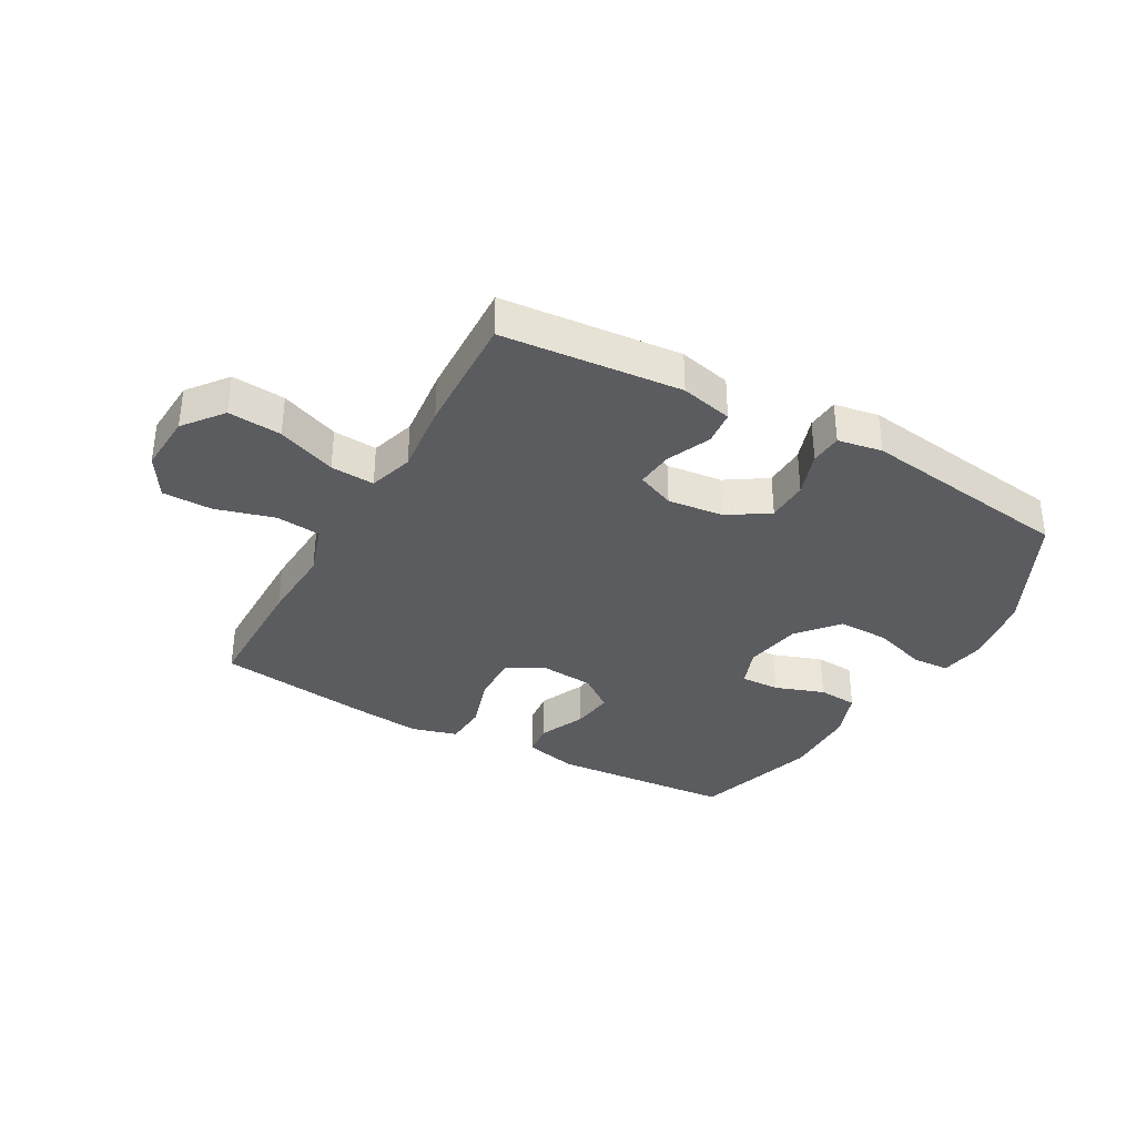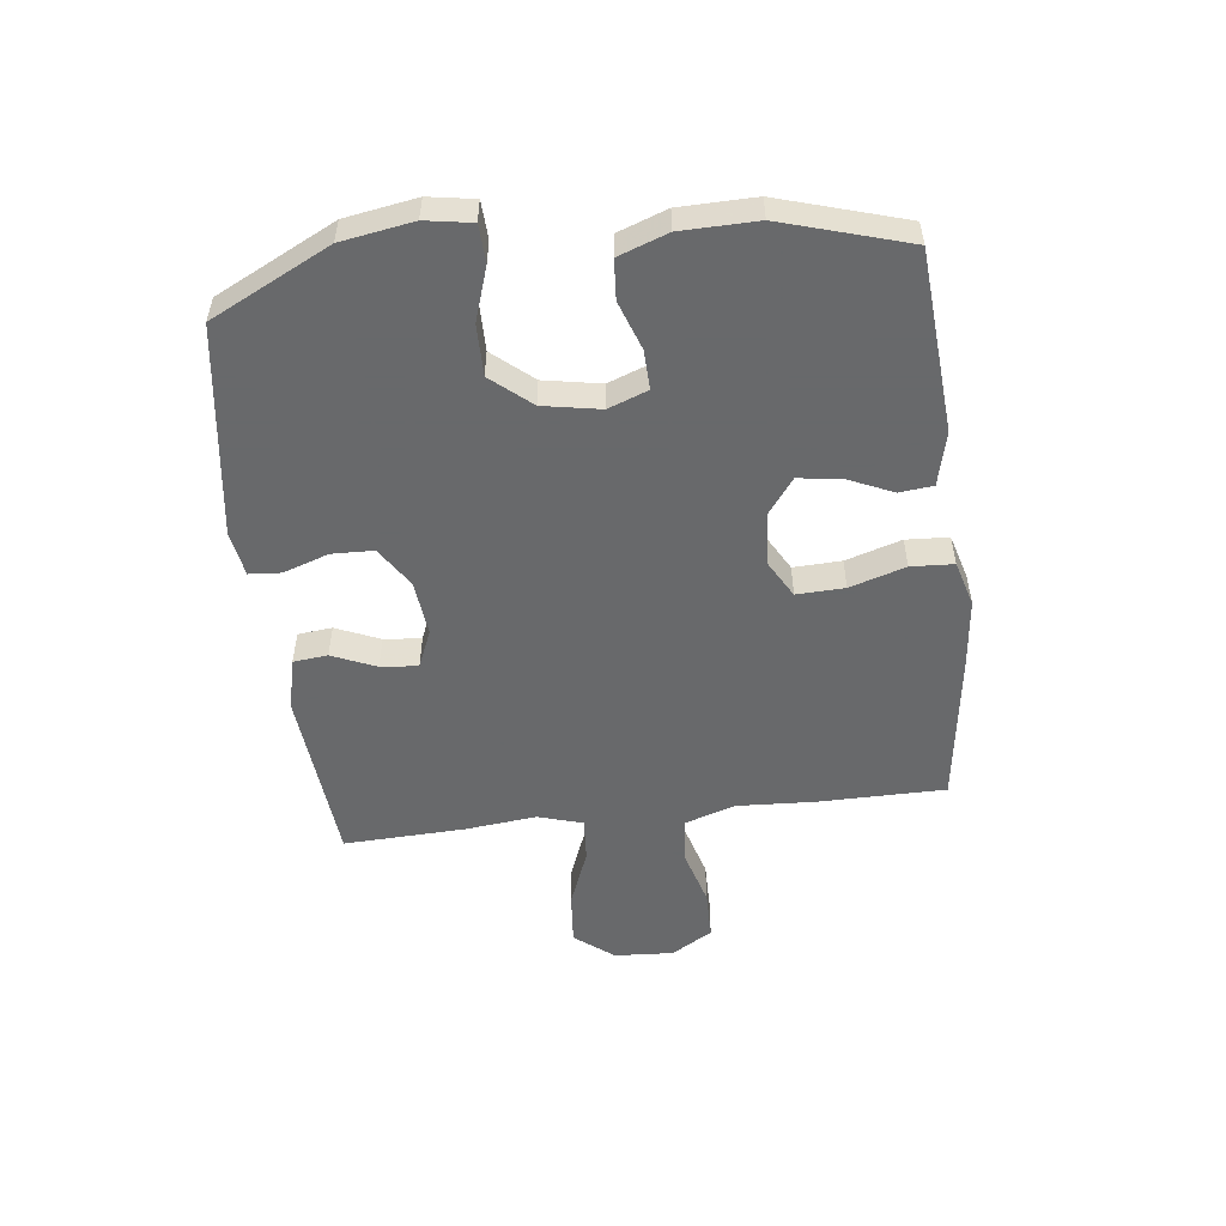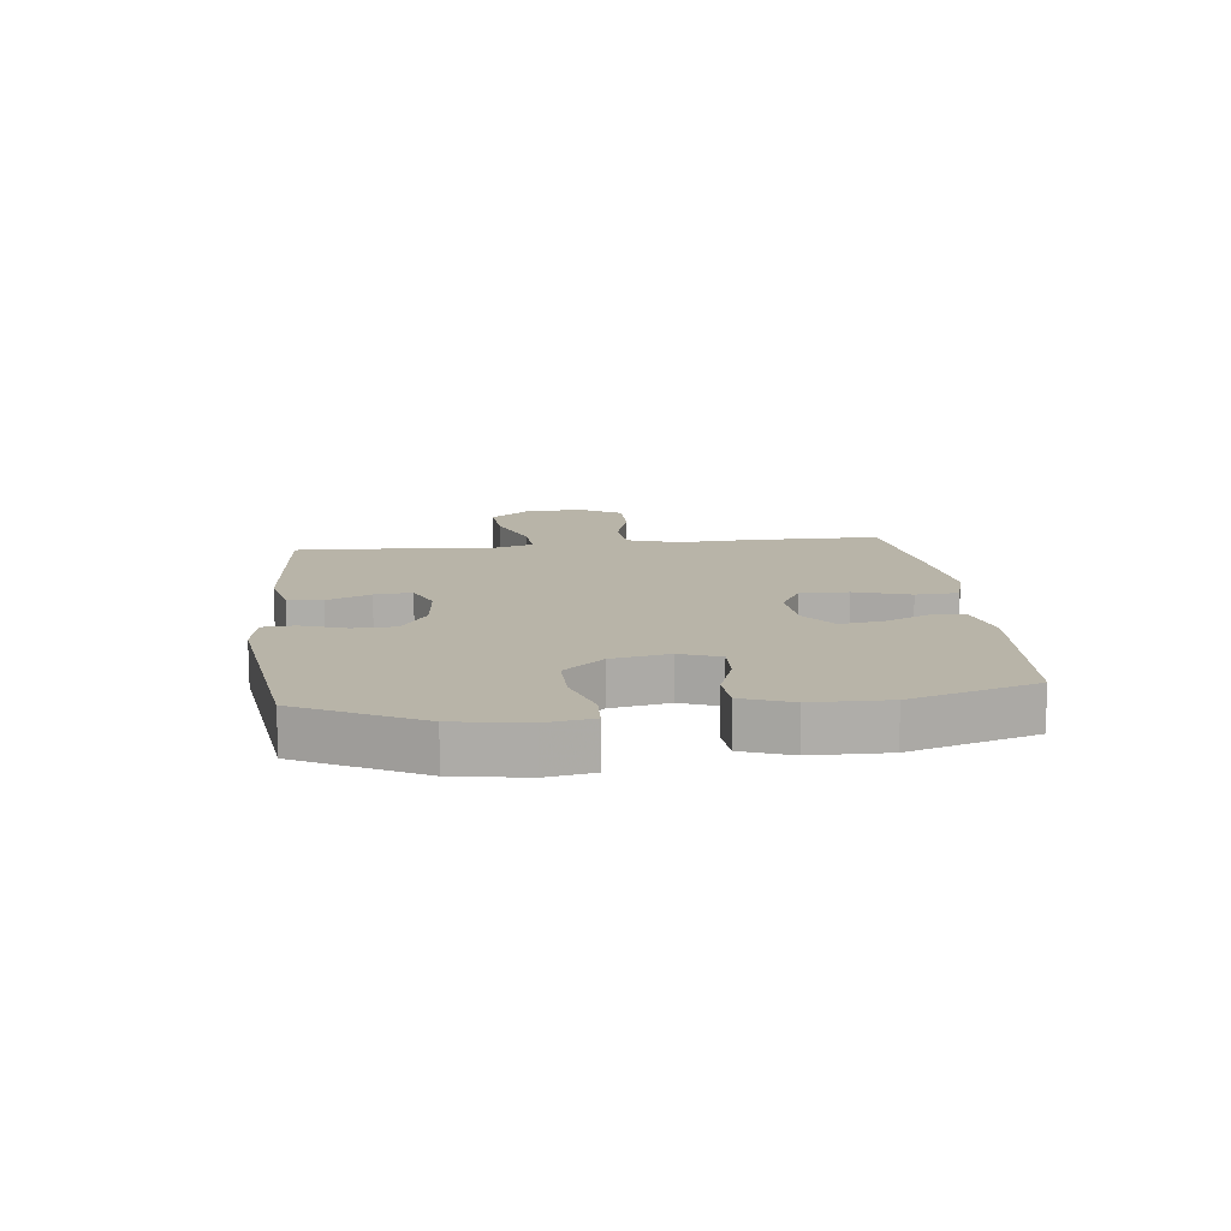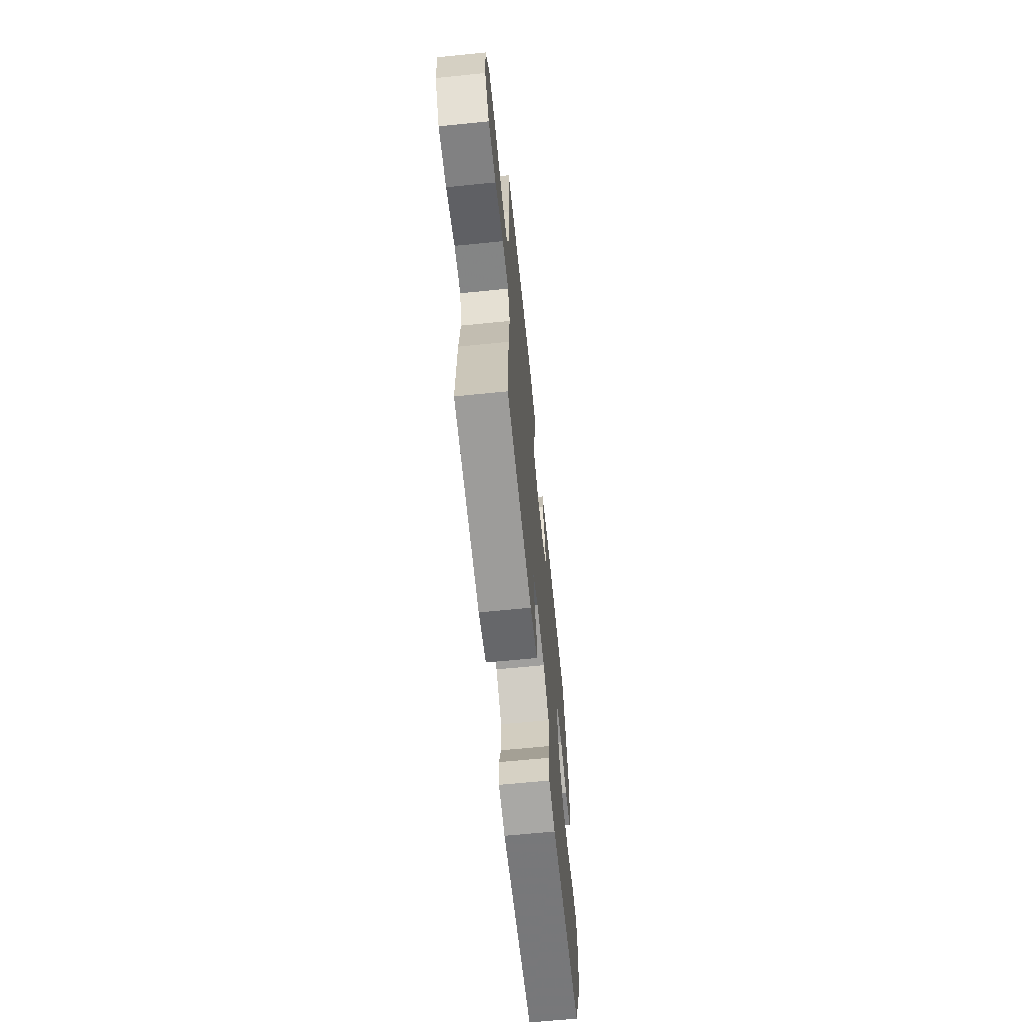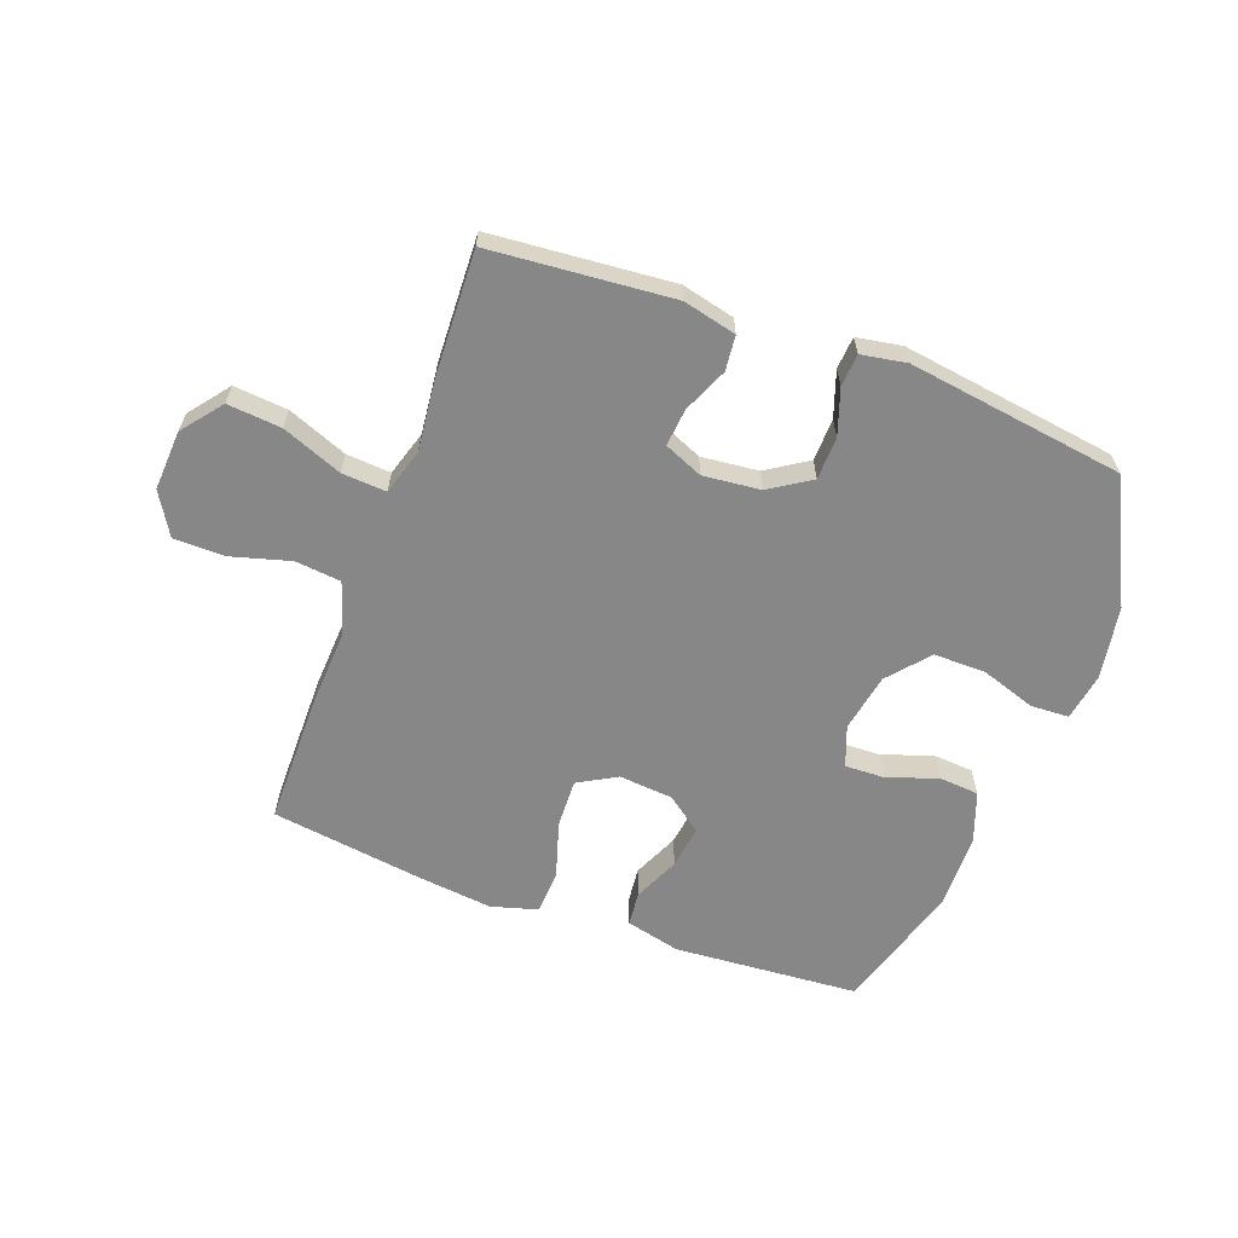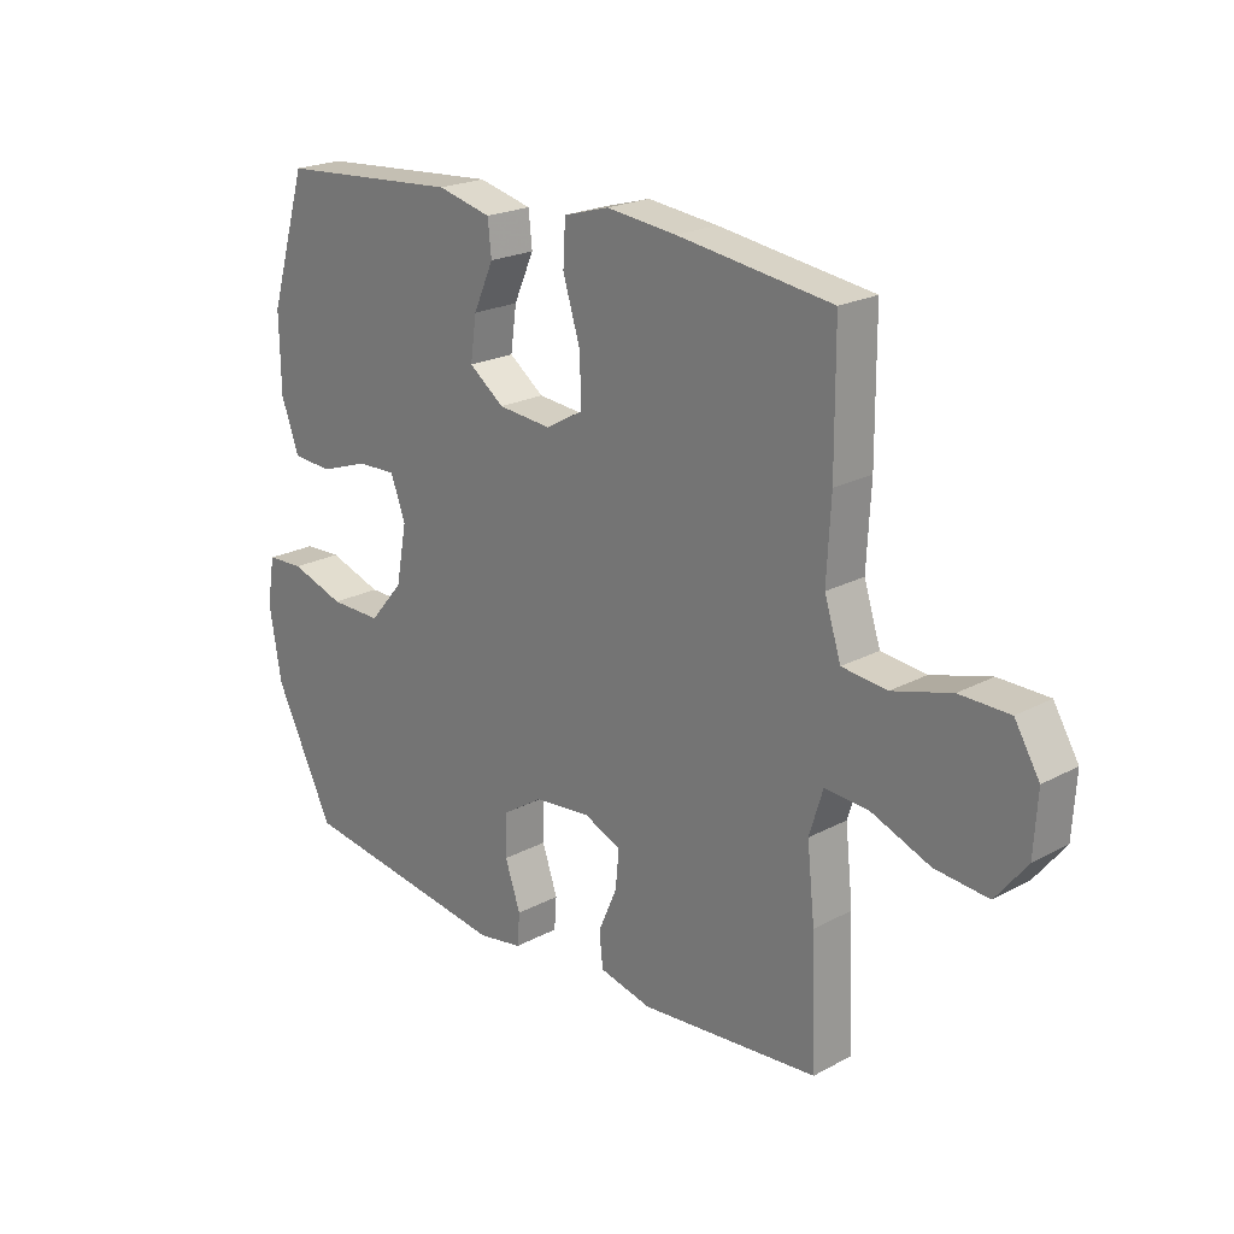
<metadata>
{"format":"obj","ext":"obj","renderer":"f3d","projection":"perspective","resolution":1024,"background":"white","views":[{"elev":-34.9,"azim":150.8,"up":"+Y"},{"elev":-52.6,"azim":-83.1,"up":"+Y"},{"elev":13.0,"azim":-96.5,"up":"+Y"},{"elev":-65.4,"azim":95.8,"up":"+Z"},{"elev":-62.5,"azim":159.7,"up":"+Y"},{"elev":21.6,"azim":46.6,"up":"+Z"}]}
</metadata>
<code>
v -0.5 0.07 -0.5
v -0.6 0.07 -0.299
v -0.62 0.07 -0.178
v -0.607 0.07 -0.1
v -0.544 0.07 -0.097
v -0.453 0.07 -0.127
v -0.366 0.07 -0.128
v -0.309 0.07 -0.061
v -0.291 0.07 0.036
v -0.316 0.07 0.103
v -0.382 0.07 0.101
v -0.465 0.07 0.072
v -0.532 0.07 0.077
v -0.562 0.07 0.16
v -0.564 0.07 0.288
v -0.5 0.07 0.5
v -0.193 0.07 0.523
v -0.102 0.07 0.501
v -0.096 0.07 0.444
v -0.13 0.07 0.368
v -0.14 0.07 0.296
v -0.081 0.07 0.252
v 0.009 0.07 0.244
v 0.073 0.07 0.28
v 0.07 0.07 0.361
v 0.041 0.07 0.455
v 0.045 0.07 0.527
v 0.122 0.07 0.549
v 0.24 0.07 0.536
v 0.5 0.07 0.5
v 0.501 0.07 0.284
v 0.494 0.07 0.154
v 0.522 0.07 0.067
v 0.598 0.07 0.059
v 0.697 0.07 0.087
v 0.781 0.07 0.086
v 0.823 0.07 0.016
v 0.817 0.07 -0.084
v 0.765 0.07 -0.15
v 0.675 0.07 -0.142
v 0.576 0.07 -0.103
v 0.502 0.07 -0.098
v 0.479 0.07 -0.173
v 0.492 0.07 -0.294
v 0.5 0.07 -0.5
v 0.198 0.07 -0.526
v 0.11 0.07 -0.505
v 0.104 0.07 -0.447
v 0.136 0.07 -0.373
v 0.142 0.07 -0.31
v 0.078 0.07 -0.283
v -0.017 0.07 -0.293
v -0.085 0.07 -0.337
v -0.087 0.07 -0.408
v -0.061 0.07 -0.484
v -0.065 0.07 -0.538
v -0.14 0.07 -0.551
v -0.5 0 -0.5
v -0.6 0 -0.299
v -0.62 0 -0.178
v -0.607 0 -0.1
v -0.544 0 -0.097
v -0.453 0 -0.127
v -0.366 0 -0.128
v -0.309 0 -0.061
v -0.291 0 0.036
v -0.316 0 0.103
v -0.382 0 0.101
v -0.465 0 0.072
v -0.532 0 0.077
v -0.562 0 0.16
v -0.564 0 0.288
v -0.5 0 0.5
v -0.193 0 0.523
v -0.102 0 0.501
v -0.096 0 0.444
v -0.13 0 0.368
v -0.14 0 0.296
v -0.081 0 0.252
v 0.009 0 0.244
v 0.073 0 0.28
v 0.07 0 0.361
v 0.041 0 0.455
v 0.045 0 0.527
v 0.122 0 0.549
v 0.24 0 0.536
v 0.5 0 0.5
v 0.501 0 0.284
v 0.494 0 0.154
v 0.522 0 0.067
v 0.598 0 0.059
v 0.697 0 0.087
v 0.781 0 0.086
v 0.823 0 0.016
v 0.817 0 -0.084
v 0.765 0 -0.15
v 0.675 0 -0.142
v 0.576 0 -0.103
v 0.502 0 -0.098
v 0.479 0 -0.173
v 0.492 0 -0.294
v 0.5 0 -0.5
v 0.198 0 -0.526
v 0.11 0 -0.505
v 0.104 0 -0.447
v 0.136 0 -0.373
v 0.142 0 -0.31
v 0.078 0 -0.283
v -0.017 0 -0.293
v -0.085 0 -0.337
v -0.087 0 -0.408
v -0.061 0 -0.484
v -0.065 0 -0.538
v -0.14 0 -0.551
f 54 55 56 57
f 53 54 57 1
f 52 53 1 2
f 51 52 2 3
f 46 47 48 49
f 46 49 50
f 43 44 45 46
f 42 43 46 50
f 38 39 40 41
f 38 41 42
f 37 38 42
f 34 35 36 37
f 33 34 37 42
f 32 33 42 50
f 25 26 27 28
f 24 25 28 29
f 17 18 19 20
f 17 20 21
f 16 17 21
f 15 16 21 22
f 11 12 13 14
f 10 11 14 15
f 3 4 5 6
f 51 3 6 7
f 31 32 50 51
f 31 51 7 8
f 24 29 30 31
f 23 24 31 8
f 10 15 22 23
f 9 10 23
f 8 9 23
f 114 113 112 111
f 58 114 111 110
f 59 58 110 109
f 60 59 109 108
f 106 105 104 103
f 107 106 103
f 103 102 101 100
f 107 103 100 99
f 98 97 96 95
f 99 98 95
f 99 95 94
f 94 93 92 91
f 99 94 91 90
f 107 99 90 89
f 85 84 83 82
f 86 85 82 81
f 77 76 75 74
f 78 77 74
f 78 74 73
f 79 78 73 72
f 71 70 69 68
f 72 71 68 67
f 63 62 61 60
f 64 63 60 108
f 108 107 89 88
f 65 64 108 88
f 88 87 86 81
f 65 88 81 80
f 80 79 72 67
f 80 67 66
f 80 66 65
f 1 58 59 2
f 2 59 60 3
f 3 60 61 4
f 4 61 62 5
f 5 62 63 6
f 6 63 64 7
f 7 64 65 8
f 8 65 66 9
f 9 66 67 10
f 10 67 68 11
f 11 68 69 12
f 12 69 70 13
f 13 70 71 14
f 14 71 72 15
f 15 72 73 16
f 16 73 74 17
f 17 74 75 18
f 18 75 76 19
f 19 76 77 20
f 20 77 78 21
f 21 78 79 22
f 22 79 80 23
f 23 80 81 24
f 24 81 82 25
f 25 82 83 26
f 26 83 84 27
f 27 84 85 28
f 28 85 86 29
f 29 86 87 30
f 30 87 88 31
f 31 88 89 32
f 32 89 90 33
f 33 90 91 34
f 34 91 92 35
f 35 92 93 36
f 36 93 94 37
f 37 94 95 38
f 38 95 96 39
f 39 96 97 40
f 40 97 98 41
f 41 98 99 42
f 42 99 100 43
f 43 100 101 44
f 44 101 102 45
f 45 102 103 46
f 46 103 104 47
f 47 104 105 48
f 48 105 106 49
f 49 106 107 50
f 50 107 108 51
f 51 108 109 52
f 52 109 110 53
f 53 110 111 54
f 54 111 112 55
f 55 112 113 56
f 56 113 114 57
f 57 114 58 1

</code>
